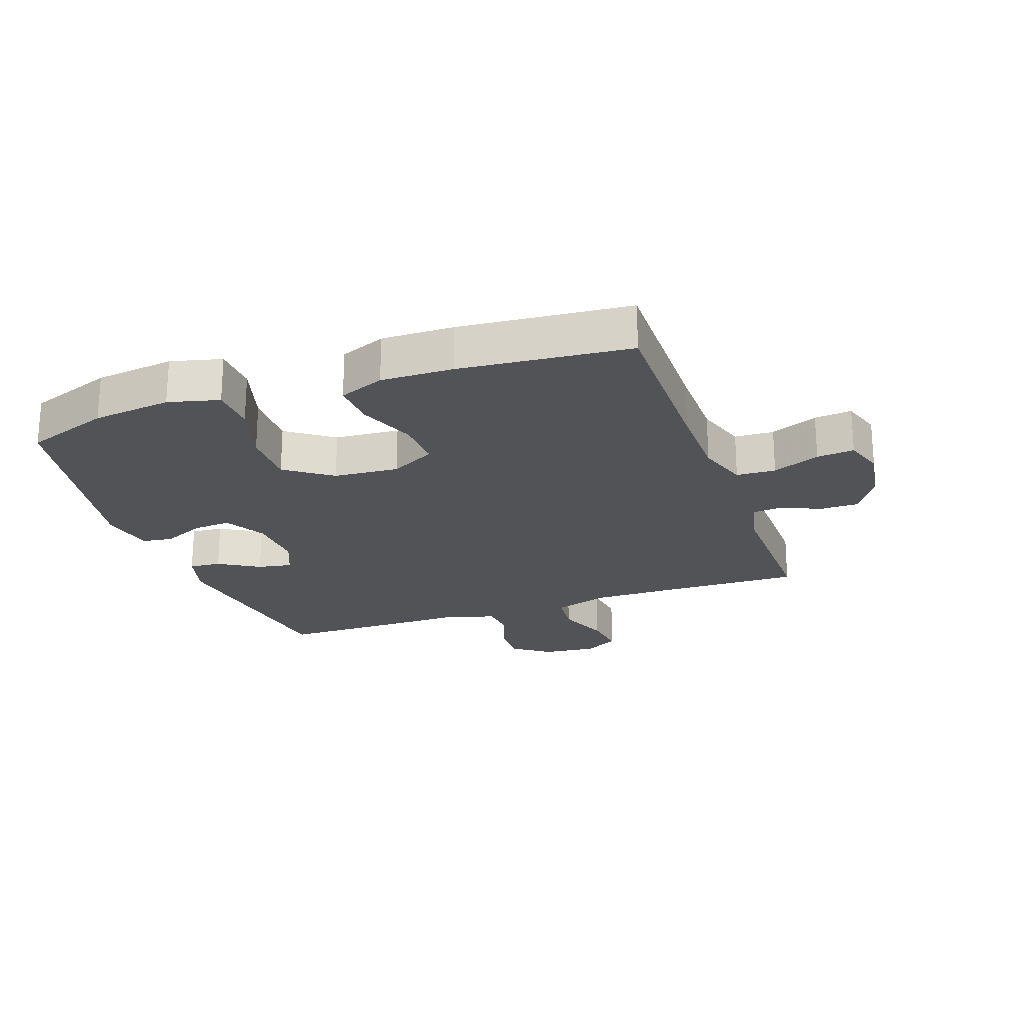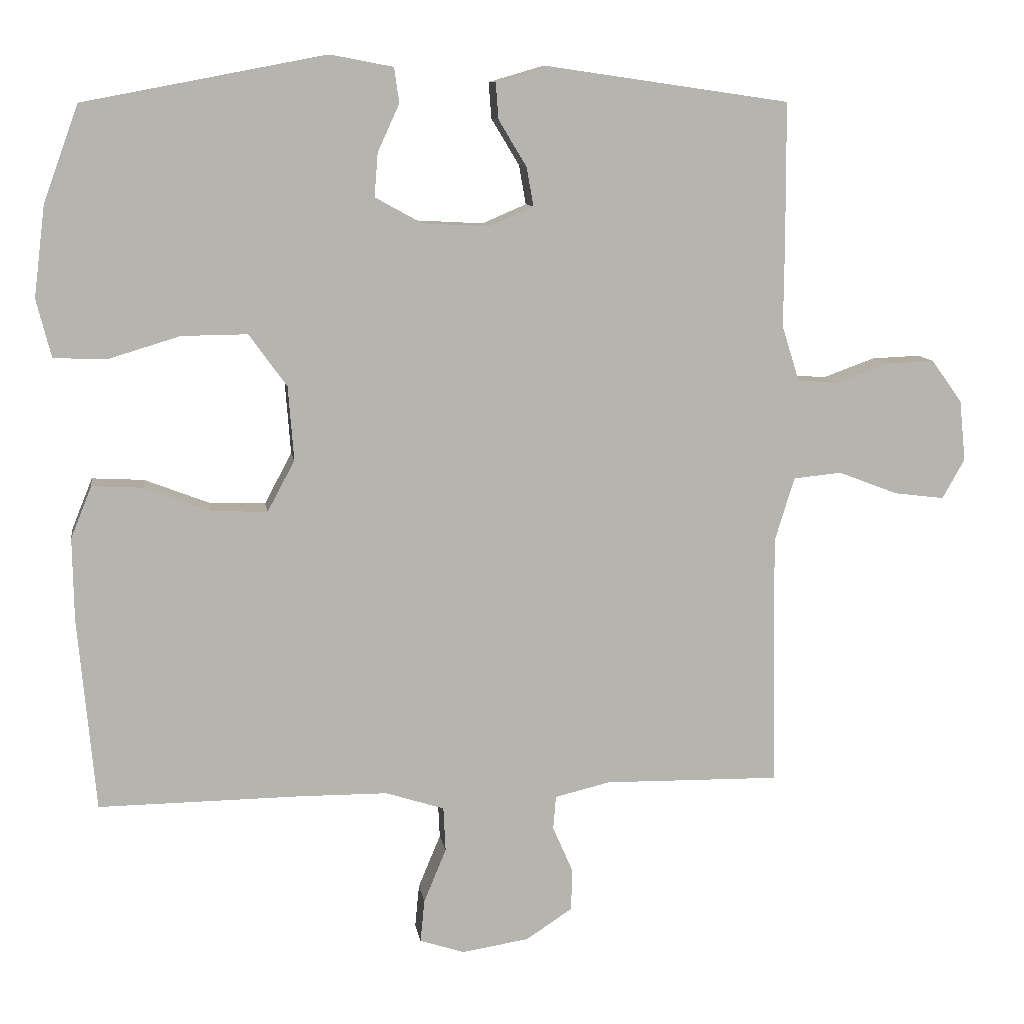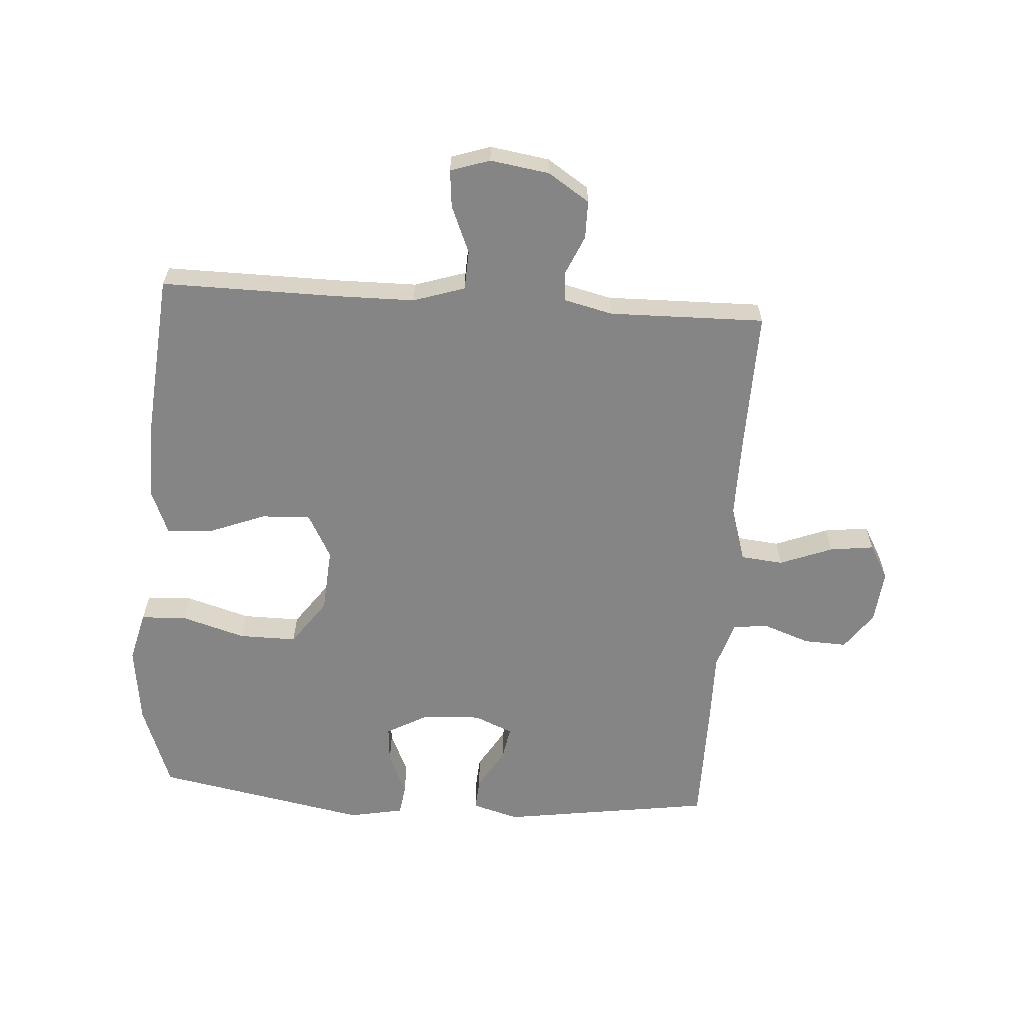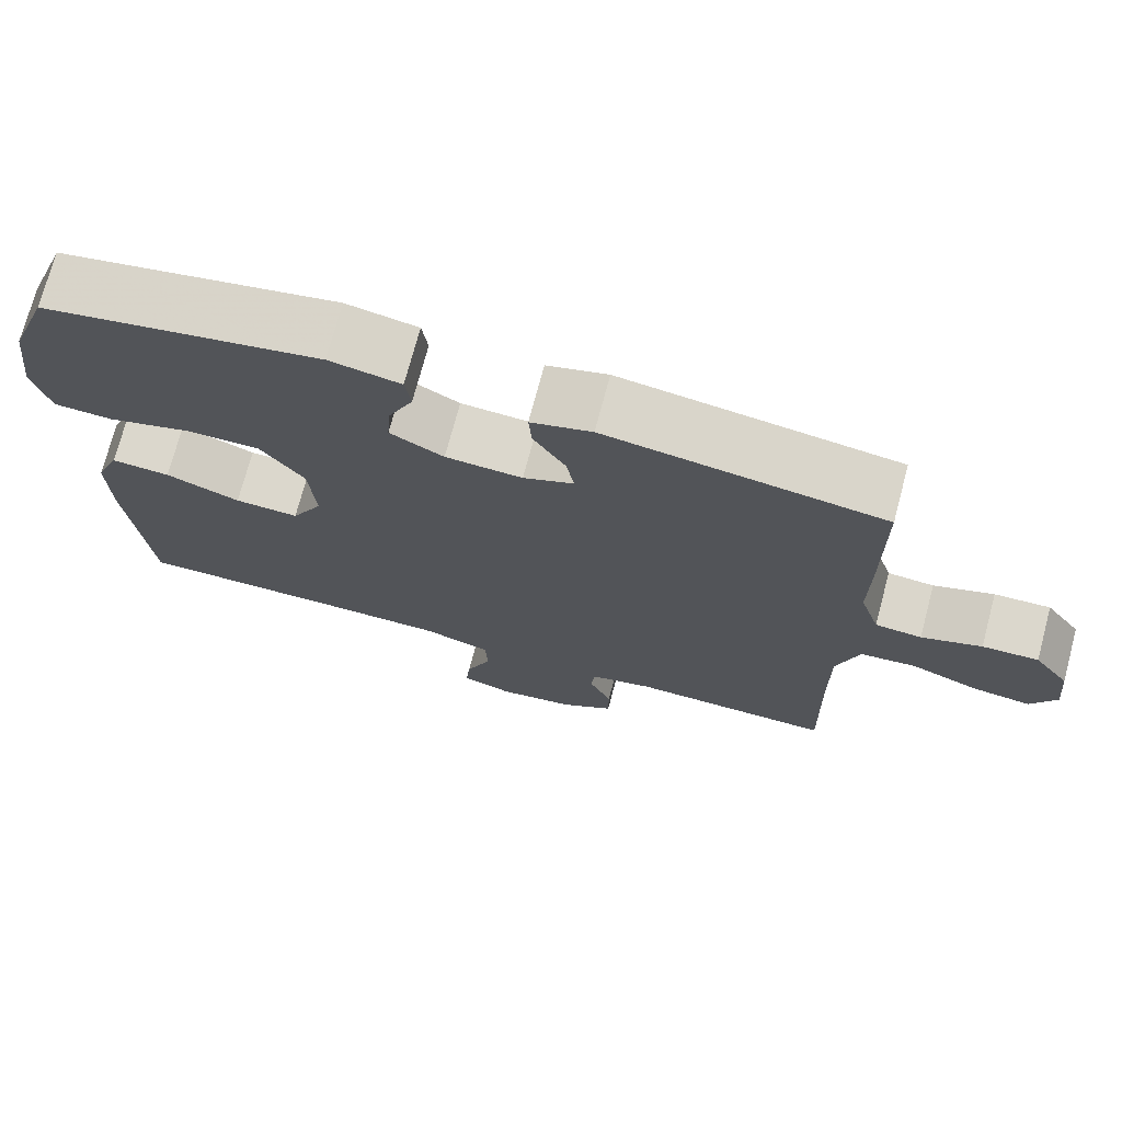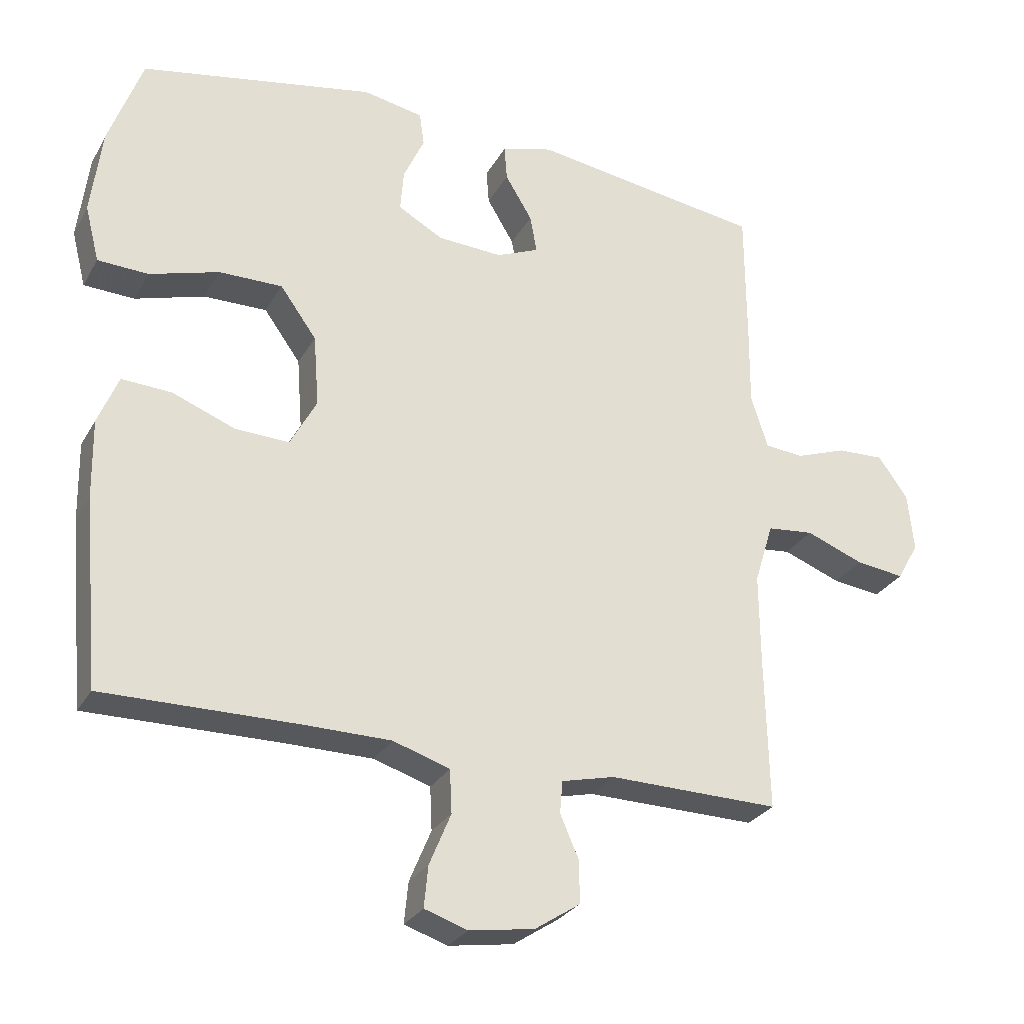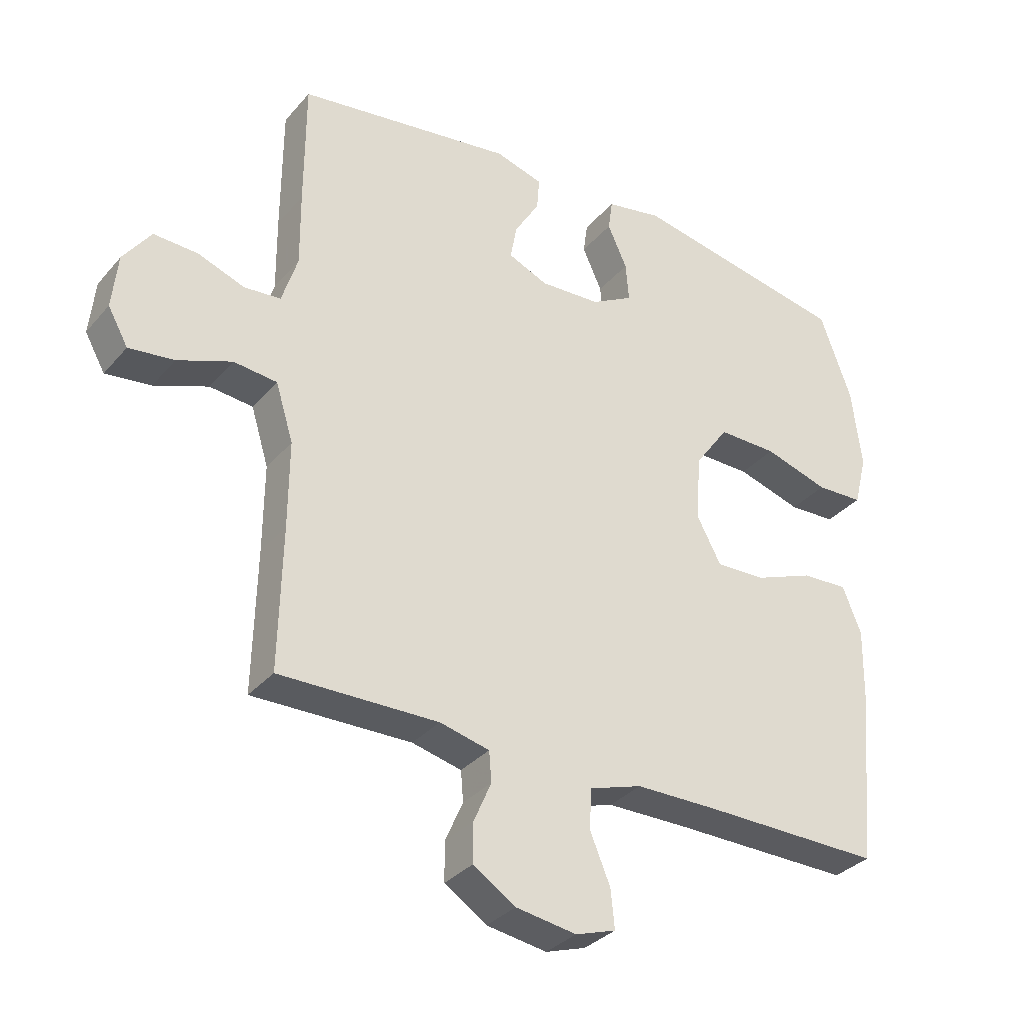
<metadata>
{"format":"obj","ext":"obj","renderer":"f3d","projection":"perspective","resolution":1024,"background":"white","views":[{"elev":-22.4,"azim":109.5,"up":"+Y"},{"elev":10.0,"azim":171.3,"up":"+Z"},{"elev":-61.8,"azim":176.2,"up":"+Y"},{"elev":73.1,"azim":-165.1,"up":"+Z"},{"elev":-28.0,"azim":155.9,"up":"+Z"},{"elev":-33.1,"azim":-33.8,"up":"+Z"}]}
</metadata>
<code>
v -0.5 0.07 -0.5
v -0.495 0.07 -0.275
v -0.494 0.07 -0.137
v -0.522 0.07 -0.046
v -0.591 0.07 -0.039
v -0.677 0.07 -0.072
v -0.749 0.07 -0.081
v -0.781 0.07 -0.024
v -0.772 0.07 0.063
v -0.728 0.07 0.124
v -0.658 0.07 0.121
v -0.583 0.07 0.094
v -0.525 0.07 0.099
v -0.5 0.07 0.178
v -0.501 0.07 0.297
v -0.5 0.07 0.5
v -0.155 0.07 0.55
v -0.079 0.07 0.528
v -0.083 0.07 0.476
v -0.123 0.07 0.41
v -0.133 0.07 0.354
v -0.07 0.07 0.327
v 0.026 0.07 0.332
v 0.093 0.07 0.369
v 0.088 0.07 0.431
v 0.057 0.07 0.499
v 0.064 0.07 0.549
v 0.153 0.07 0.566
v 0.5 0.07 0.5
v 0.55 0.07 0.362
v 0.566 0.07 0.233
v 0.545 0.07 0.15
v 0.47 0.07 0.147
v 0.367 0.07 0.178
v 0.273 0.07 0.179
v 0.219 0.07 0.104
v 0.211 0.07 -0.002
v 0.25 0.07 -0.075
v 0.33 0.07 -0.072
v 0.423 0.07 -0.036
v 0.497 0.07 -0.032
v 0.527 0.07 -0.106
v 0.525 0.07 -0.223
v 0.5 0.07 -0.5
v 0.214 0.07 -0.497
v 0.084 0.07 -0.498
v 0 0.07 -0.525
v -0.003 0.07 -0.589
v 0.029 0.07 -0.666
v 0.035 0.07 -0.727
v -0.029 0.07 -0.748
v -0.125 0.07 -0.733
v -0.192 0.07 -0.689
v -0.192 0.07 -0.627
v -0.164 0.07 -0.563
v -0.168 0.07 -0.515
v -0.247 0.07 -0.496
v -0.5 0 -0.5
v -0.495 0 -0.275
v -0.494 0 -0.137
v -0.522 0 -0.046
v -0.591 0 -0.039
v -0.677 0 -0.072
v -0.749 0 -0.081
v -0.781 0 -0.024
v -0.772 0 0.063
v -0.728 0 0.124
v -0.658 0 0.121
v -0.583 0 0.094
v -0.525 0 0.099
v -0.5 0 0.178
v -0.501 0 0.297
v -0.5 0 0.5
v -0.155 0 0.55
v -0.079 0 0.528
v -0.083 0 0.476
v -0.123 0 0.41
v -0.133 0 0.354
v -0.07 0 0.327
v 0.026 0 0.332
v 0.093 0 0.369
v 0.088 0 0.431
v 0.057 0 0.499
v 0.064 0 0.549
v 0.153 0 0.566
v 0.5 0 0.5
v 0.55 0 0.362
v 0.566 0 0.233
v 0.545 0 0.15
v 0.47 0 0.147
v 0.367 0 0.178
v 0.273 0 0.179
v 0.219 0 0.104
v 0.211 0 -0.002
v 0.25 0 -0.075
v 0.33 0 -0.072
v 0.423 0 -0.036
v 0.497 0 -0.032
v 0.527 0 -0.106
v 0.525 0 -0.223
v 0.5 0 -0.5
v 0.214 0 -0.497
v 0.084 0 -0.498
v 0 0 -0.525
v -0.003 0 -0.589
v 0.029 0 -0.666
v 0.035 0 -0.727
v -0.029 0 -0.748
v -0.125 0 -0.733
v -0.192 0 -0.689
v -0.192 0 -0.627
v -0.164 0 -0.563
v -0.168 0 -0.515
v -0.247 0 -0.496
f 52 53 54 55
f 52 55 56
f 51 52 56
f 48 49 50 51
f 47 48 51 56
f 46 47 56 57
f 42 43 44 45
f 42 45 46 57
f 39 40 41 42
f 38 39 42 57
f 31 32 33 34
f 31 34 35
f 30 31 35
f 29 30 35
f 28 29 35 36
f 25 26 27 28
f 24 25 28 36
f 17 18 19 20
f 17 20 21
f 14 15 16 17
f 13 14 17 21
f 9 10 11 12
f 9 12 13
f 8 9 13
f 5 6 7 8
f 5 8 13
f 4 5 13 21
f 38 57 1 2
f 37 38 2 3
f 23 24 36 37
f 22 23 37 3
f 3 4 21 22
f 112 111 110 109
f 113 112 109
f 113 109 108
f 108 107 106 105
f 113 108 105 104
f 114 113 104 103
f 102 101 100 99
f 114 103 102 99
f 99 98 97 96
f 114 99 96 95
f 91 90 89 88
f 92 91 88
f 92 88 87
f 92 87 86
f 93 92 86 85
f 85 84 83 82
f 93 85 82 81
f 77 76 75 74
f 78 77 74
f 74 73 72 71
f 78 74 71 70
f 69 68 67 66
f 70 69 66
f 70 66 65
f 65 64 63 62
f 70 65 62
f 78 70 62 61
f 59 58 114 95
f 60 59 95 94
f 94 93 81 80
f 60 94 80 79
f 79 78 61 60
f 1 58 59 2
f 2 59 60 3
f 3 60 61 4
f 4 61 62 5
f 5 62 63 6
f 6 63 64 7
f 7 64 65 8
f 8 65 66 9
f 9 66 67 10
f 10 67 68 11
f 11 68 69 12
f 12 69 70 13
f 13 70 71 14
f 14 71 72 15
f 15 72 73 16
f 16 73 74 17
f 17 74 75 18
f 18 75 76 19
f 19 76 77 20
f 20 77 78 21
f 21 78 79 22
f 22 79 80 23
f 23 80 81 24
f 24 81 82 25
f 25 82 83 26
f 26 83 84 27
f 27 84 85 28
f 28 85 86 29
f 29 86 87 30
f 30 87 88 31
f 31 88 89 32
f 32 89 90 33
f 33 90 91 34
f 34 91 92 35
f 35 92 93 36
f 36 93 94 37
f 37 94 95 38
f 38 95 96 39
f 39 96 97 40
f 40 97 98 41
f 41 98 99 42
f 42 99 100 43
f 43 100 101 44
f 44 101 102 45
f 45 102 103 46
f 46 103 104 47
f 47 104 105 48
f 48 105 106 49
f 49 106 107 50
f 50 107 108 51
f 51 108 109 52
f 52 109 110 53
f 53 110 111 54
f 54 111 112 55
f 55 112 113 56
f 56 113 114 57
f 57 114 58 1

</code>
